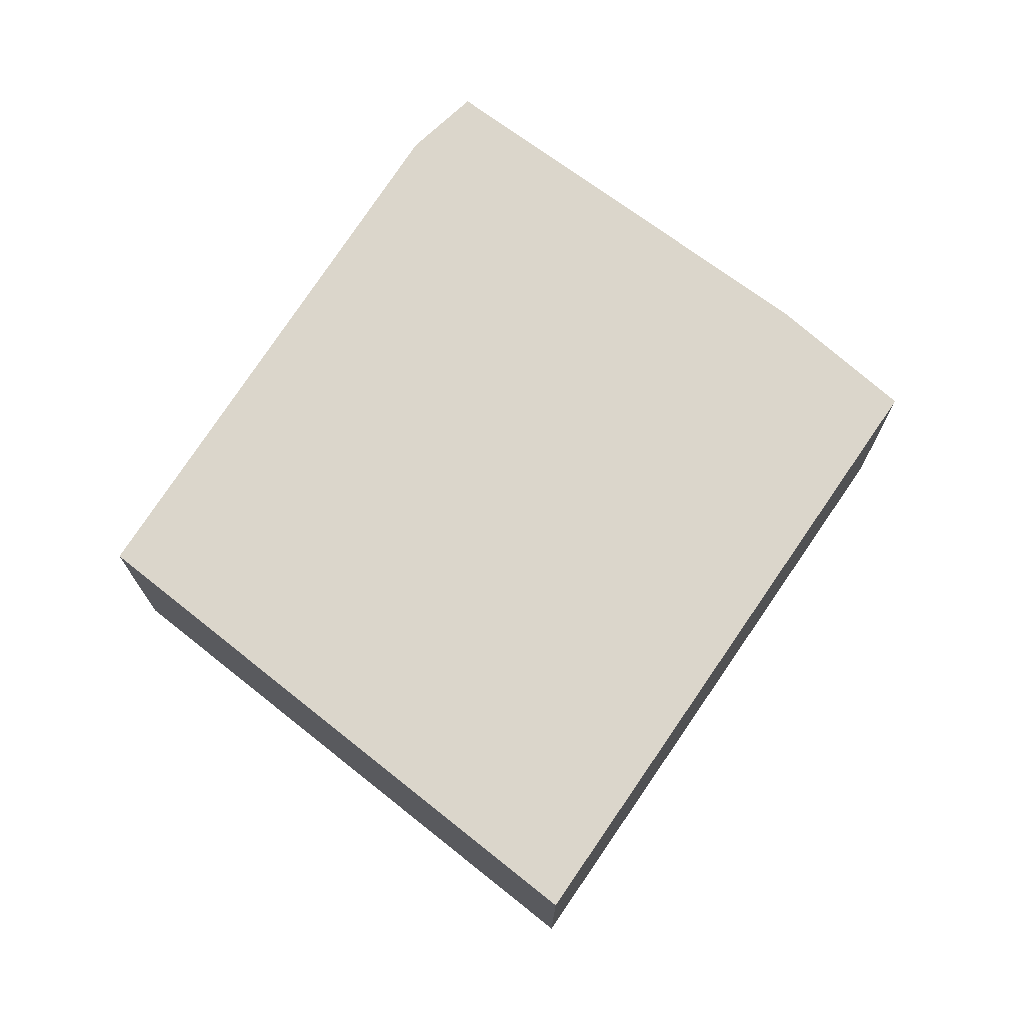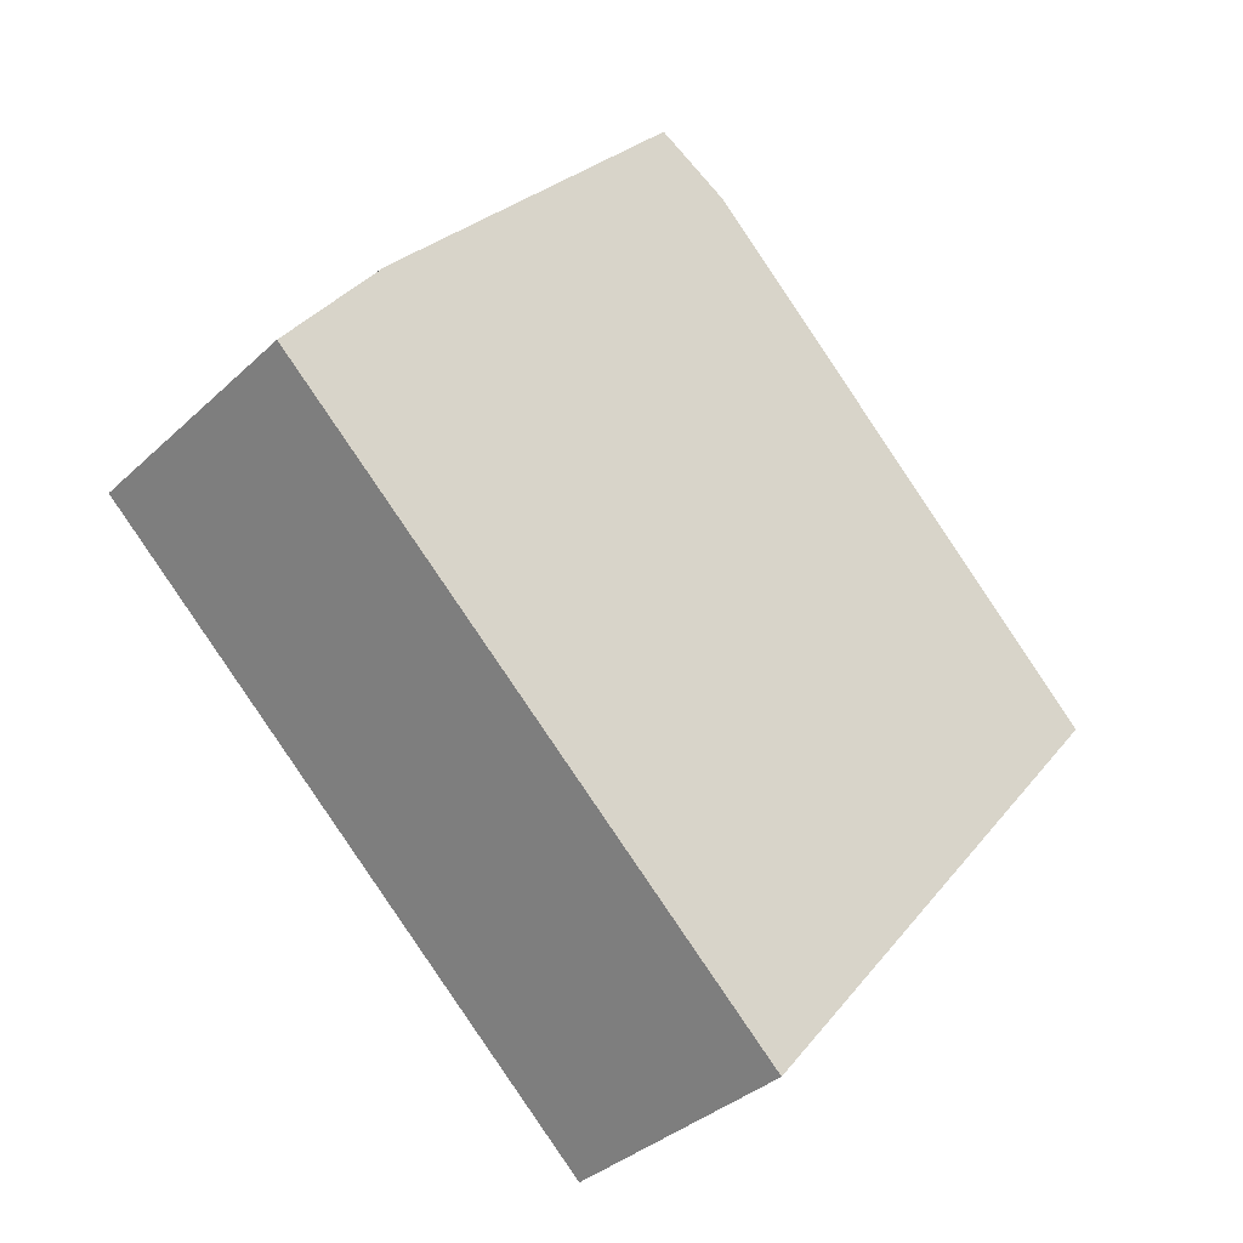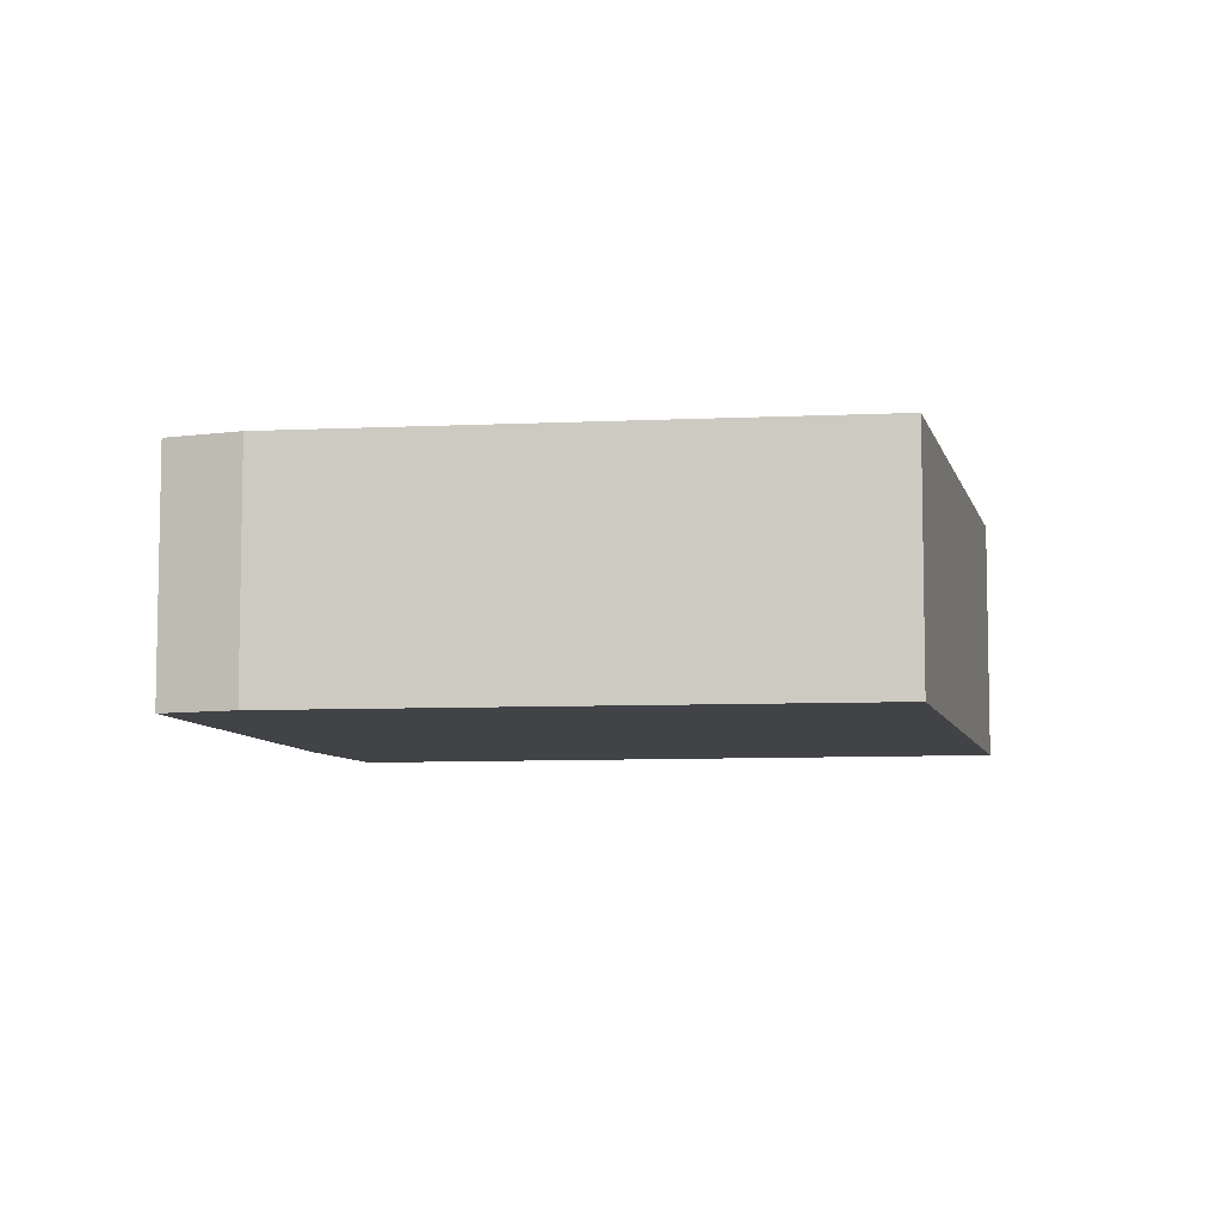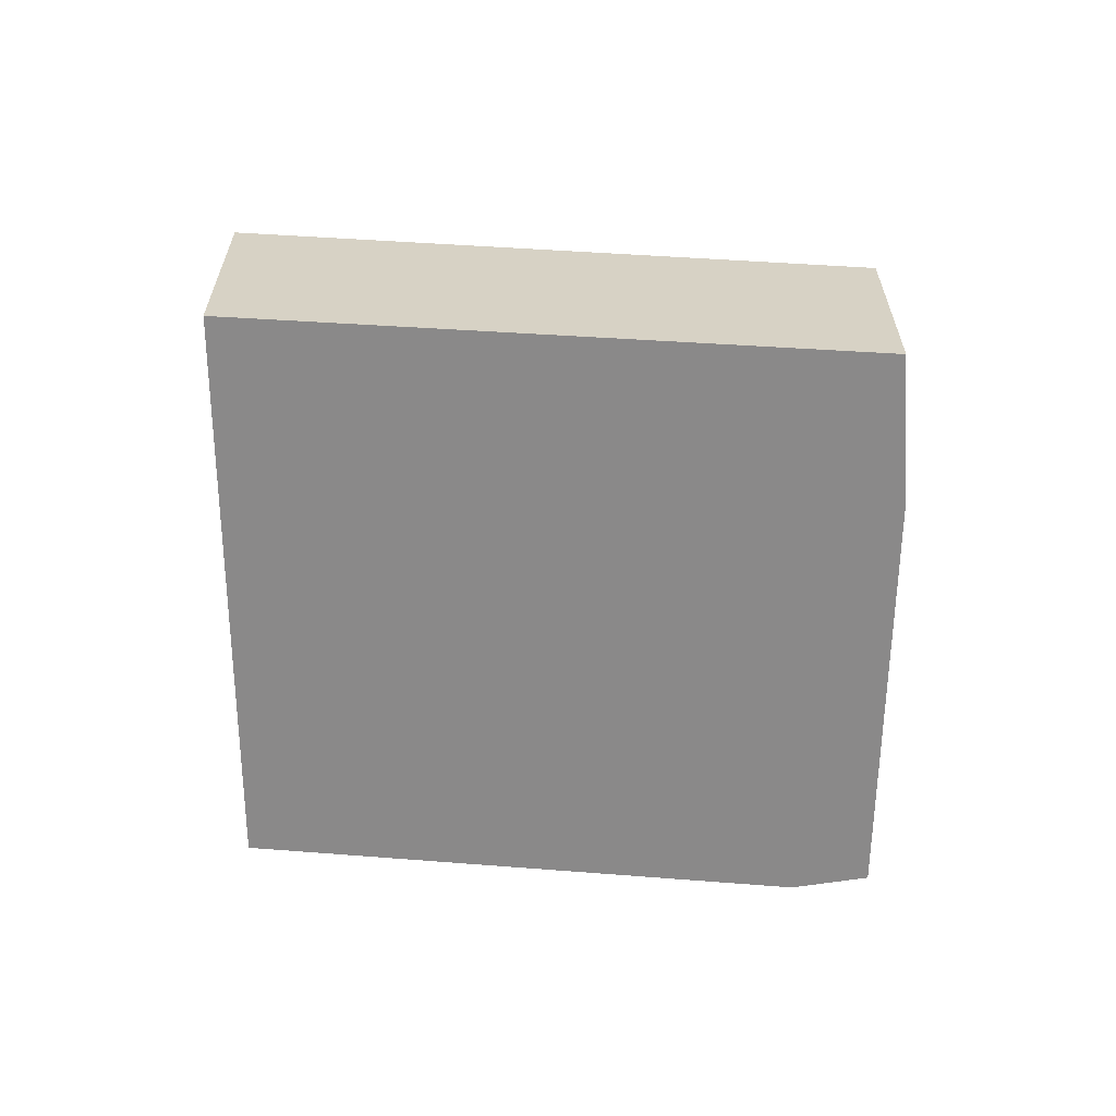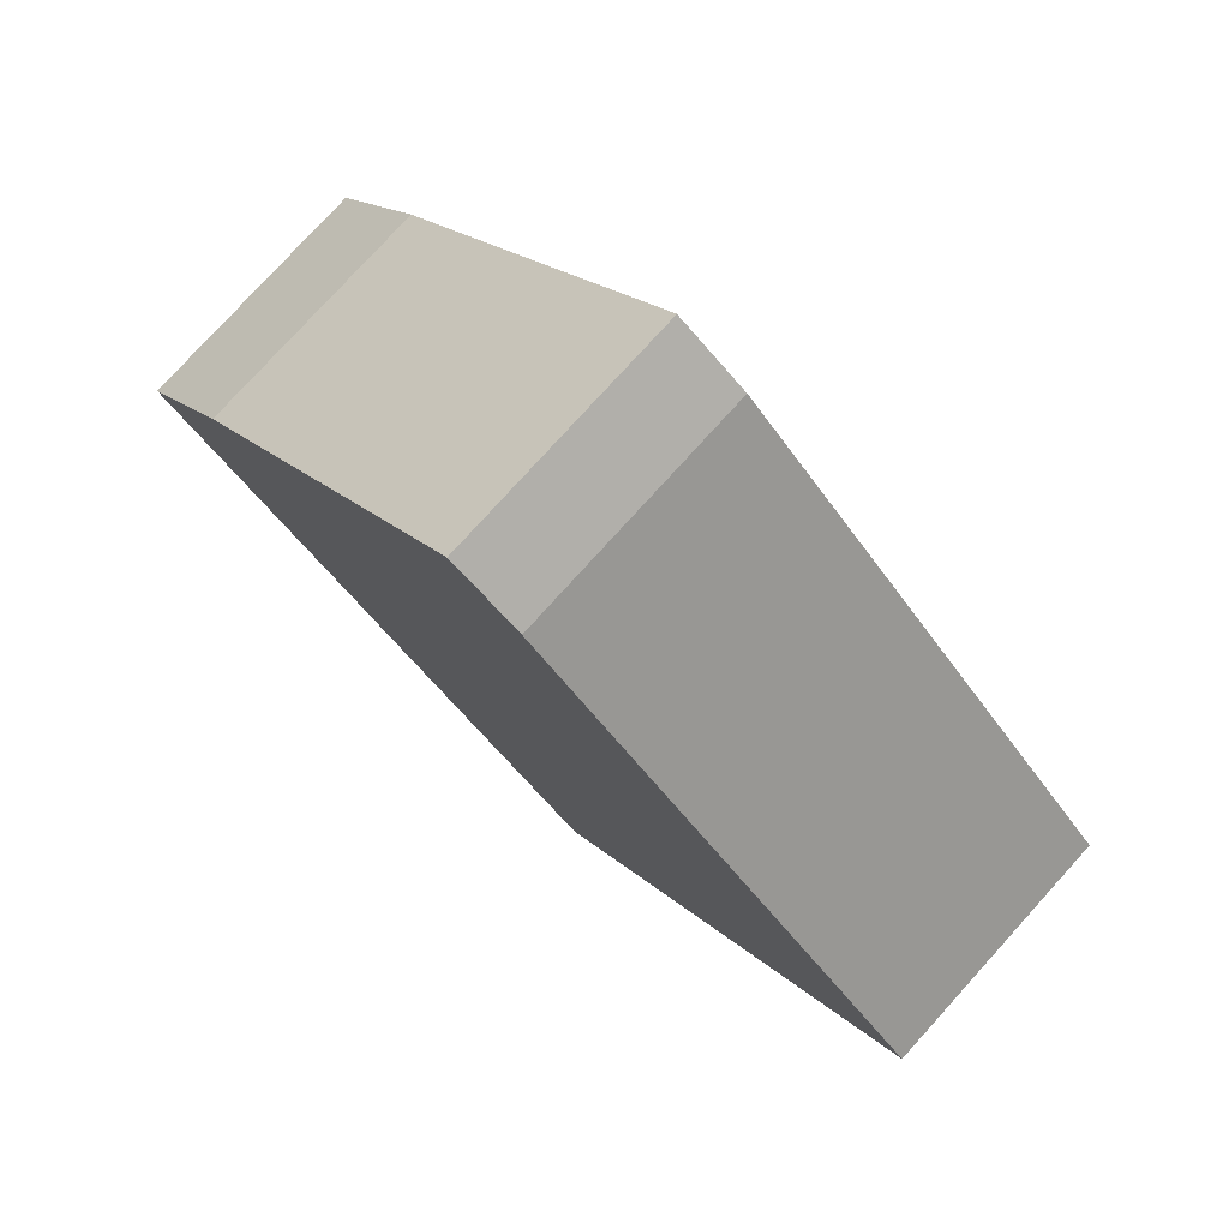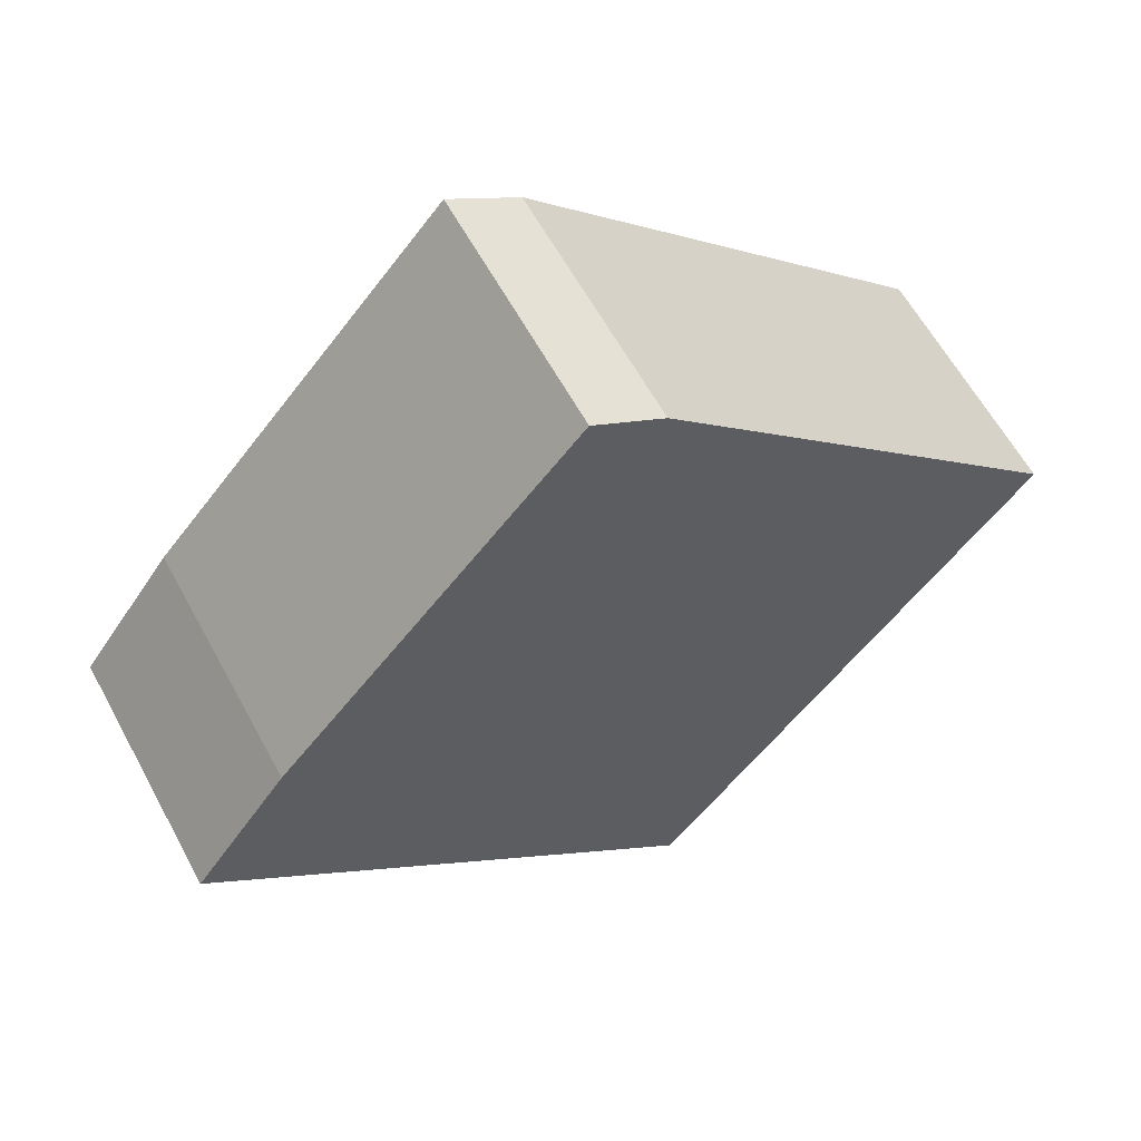
<metadata>
{"format":"obj","ext":"obj","renderer":"f3d","projection":"perspective","resolution":1024,"background":"white","views":[{"elev":73.5,"azim":167.5,"up":"+Y"},{"elev":-35.4,"azim":-39.3,"up":"+Z"},{"elev":-7.5,"azim":52.3,"up":"+Y"},{"elev":-63.3,"azim":-140.3,"up":"+Y"},{"elev":78.0,"azim":42.2,"up":"+Z"},{"elev":60.9,"azim":-28.4,"up":"+Z"}]}
</metadata>
<code>
v  2.705 1.339 -2.526
v  2.512 1.339 2.319
v  4.796 1.339 0.057
v  0 1.339 8.199e-17
v  2.125 1.339 2.549
v  0.508 1.339 0.7
v  2.705 1.547e-16 -2.526
v  0 0 0
v  0.508 -4.286e-17 0.7
v  2.125 -1.561e-16 2.549
v  2.512 -1.42e-16 2.319
v  4.796 -3.49e-18 0.057
g defaultobject
f 1 2 3
f 2 1 4
f 2 4 5
f 5 4 6
f 7 4 1
f 4 7 8
f 8 6 4
f 6 8 9
f 9 5 6
f 5 9 10
f 10 2 5
f 2 10 11
f 11 3 2
f 3 11 12
f 12 1 3
f 1 12 7
f 7 9 8
f 9 7 10
f 10 7 11
f 11 7 12

</code>
